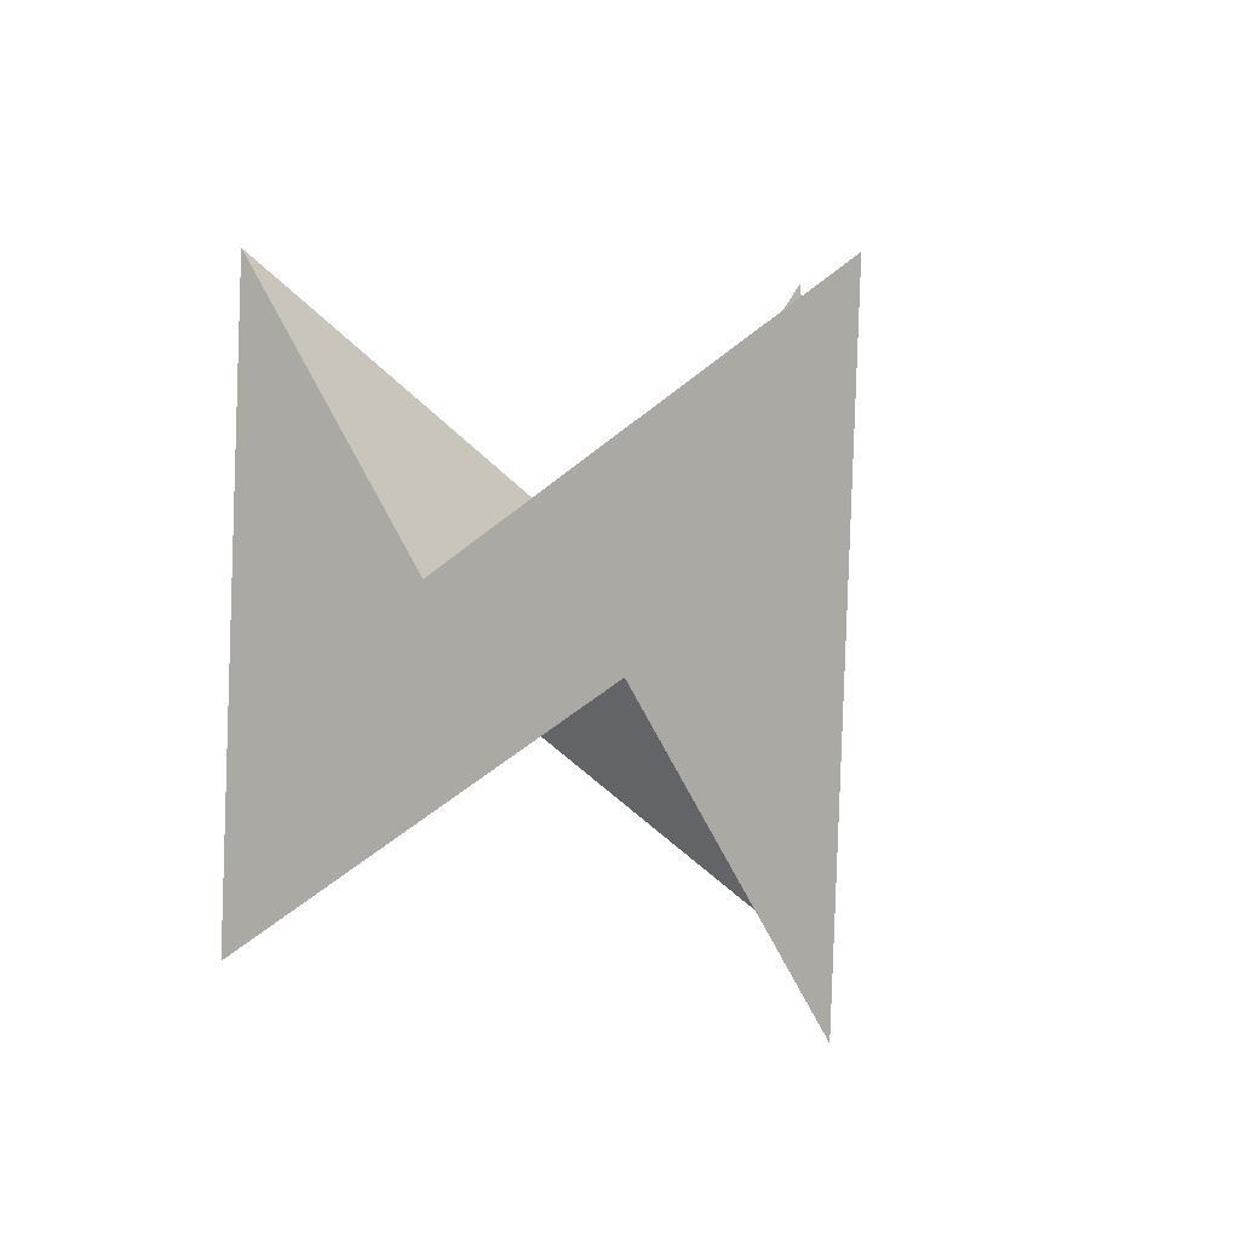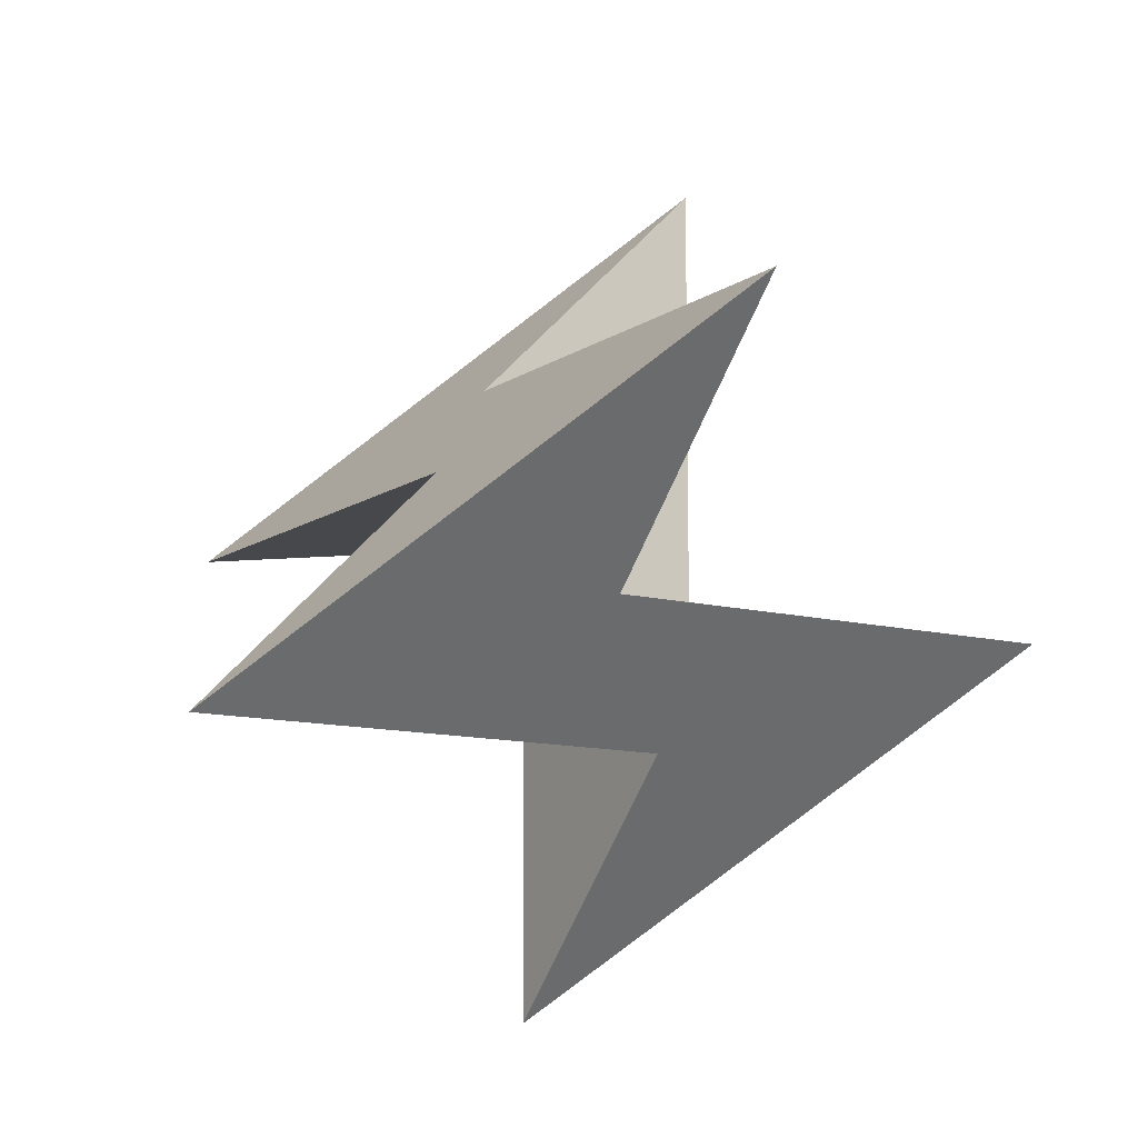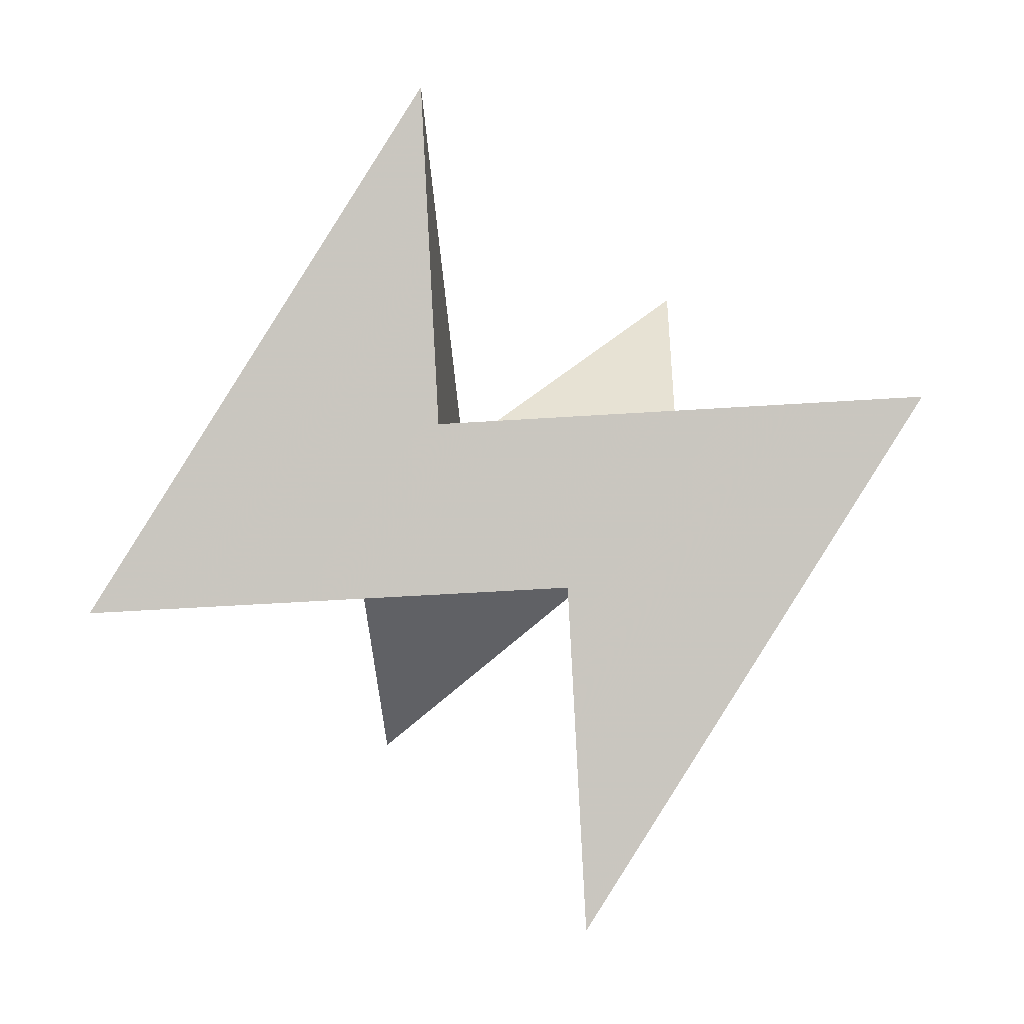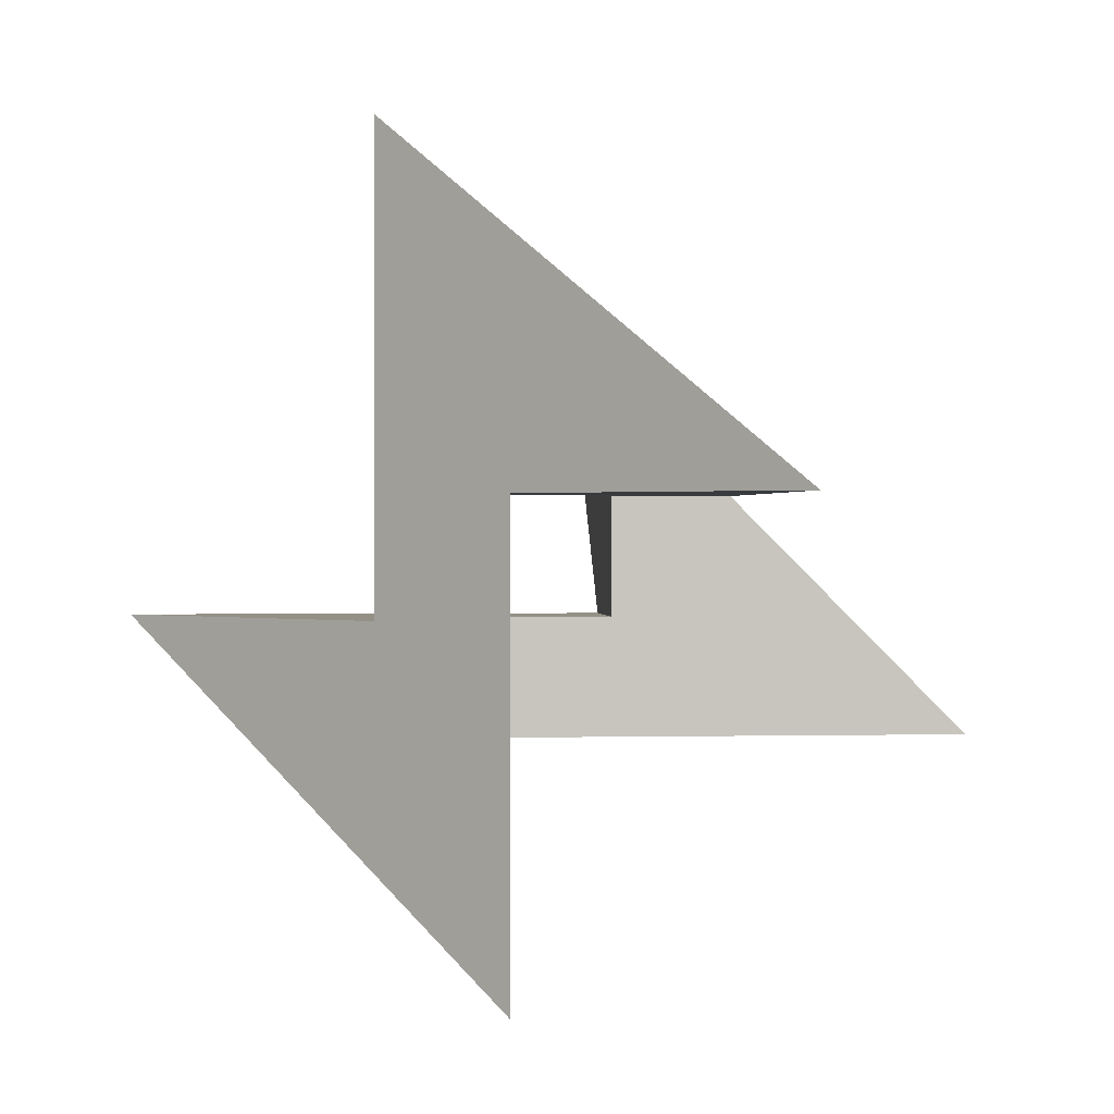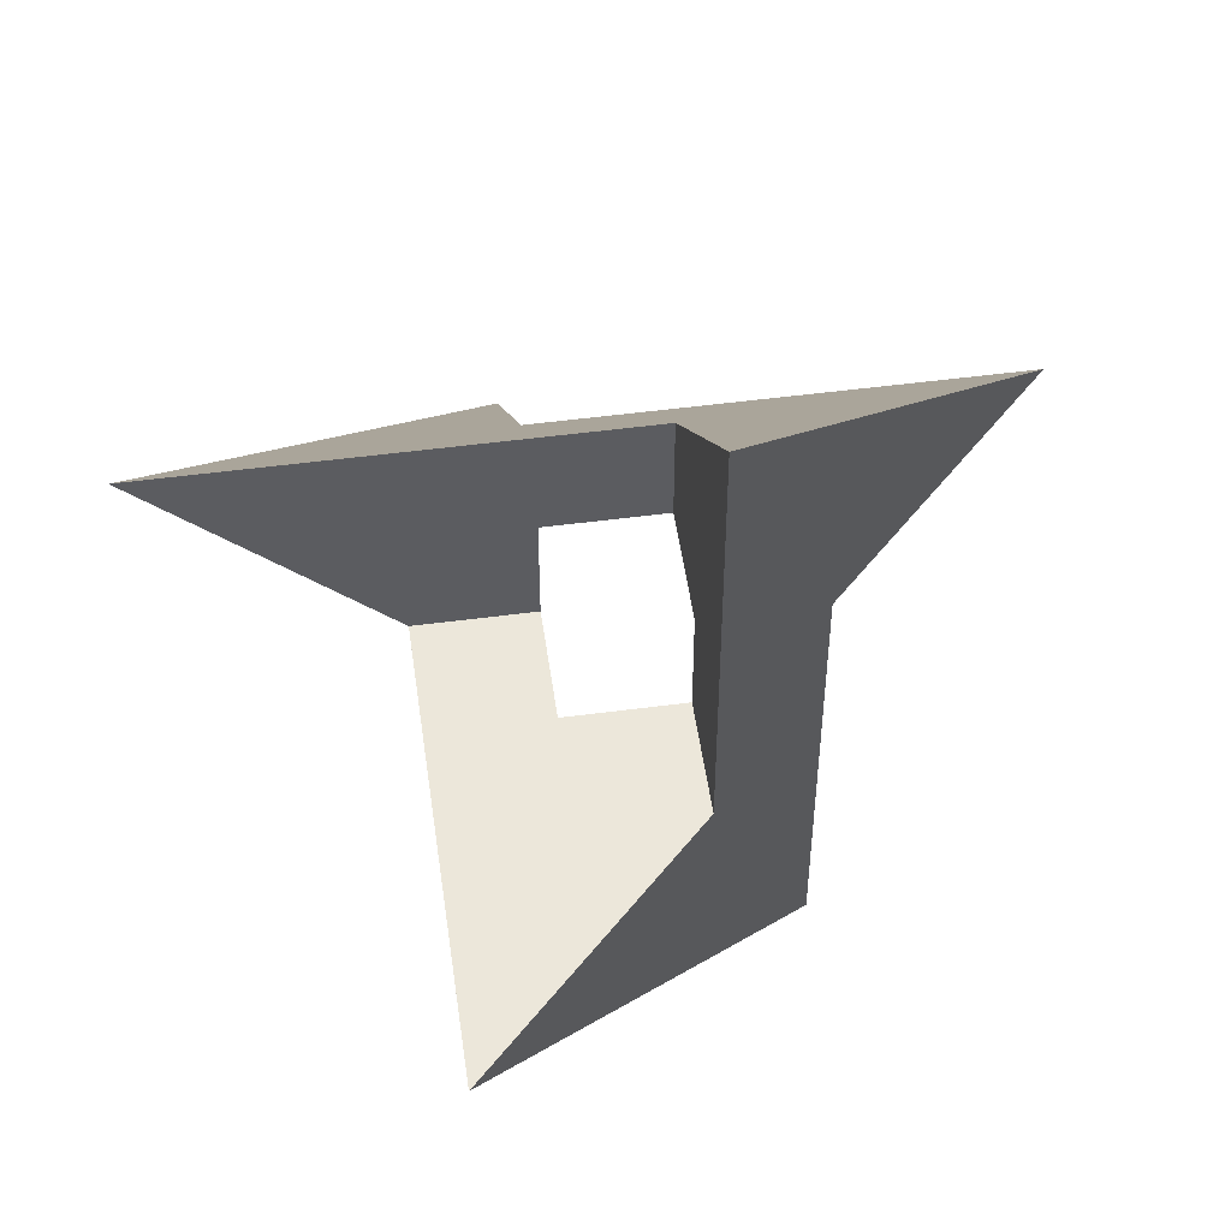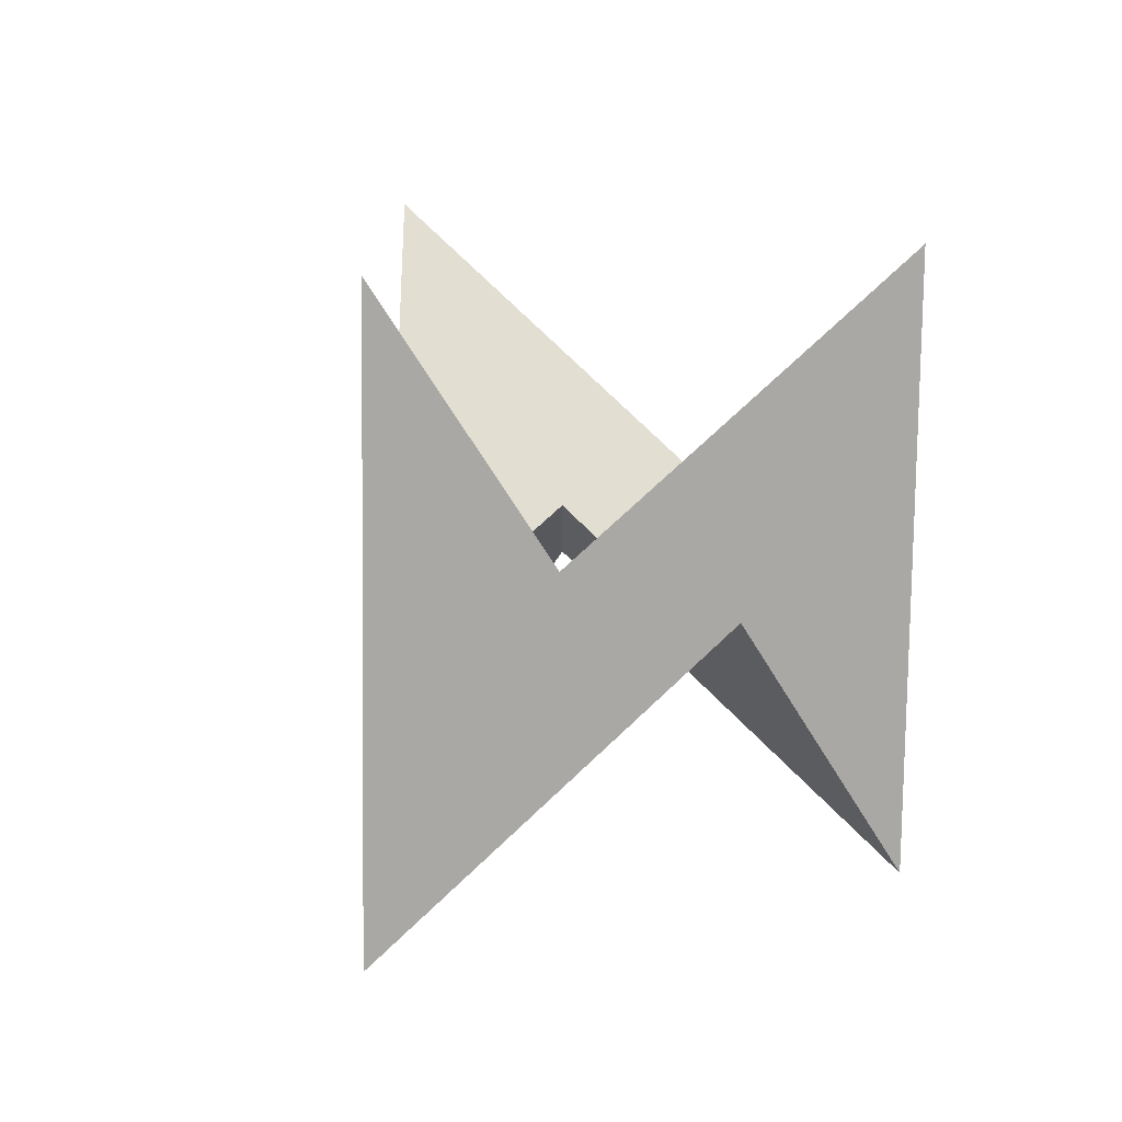
<metadata>
{"format":"obj","ext":"obj","renderer":"f3d","projection":"perspective","resolution":1024,"background":"white","views":[{"elev":-51.2,"azim":-137.5,"up":"+Y"},{"elev":-11.5,"azim":-32.3,"up":"+Z"},{"elev":-47.2,"azim":-175.7,"up":"+Y"},{"elev":0.6,"azim":174.4,"up":"+Z"},{"elev":52.4,"azim":-98.1,"up":"+Y"},{"elev":67.6,"azim":-134.1,"up":"+Z"}]}
</metadata>
<code>
v -1 -1 1
v 1 -1 -1
v -1 1 1
v 1 1 -1
v -1 -1 -1
v 1 3 1
v -1 -3 -1
v 3 1 -1
v -3 -1 1
v -1 1 3
v 1 -1 -3
v 1 3 -7
v -1 -7 3
v -3 7 1
v 7 -3 -1
v -7 -1 -3
v 3 1 7
v 1 1 1
f 3 1 9 14 6 18
f 12 11 2 4 18 6
f 18 4 8 17 10 3
f 1 3 10 13 7 5
f 15 8 4 2 5 7
f 5 2 11 16 9 1
f 6 14 17 8
f 8 15 12 6
f 7 13 16 11
f 11 12 15 7
f 9 16 13 10
f 10 17 14 9

</code>
